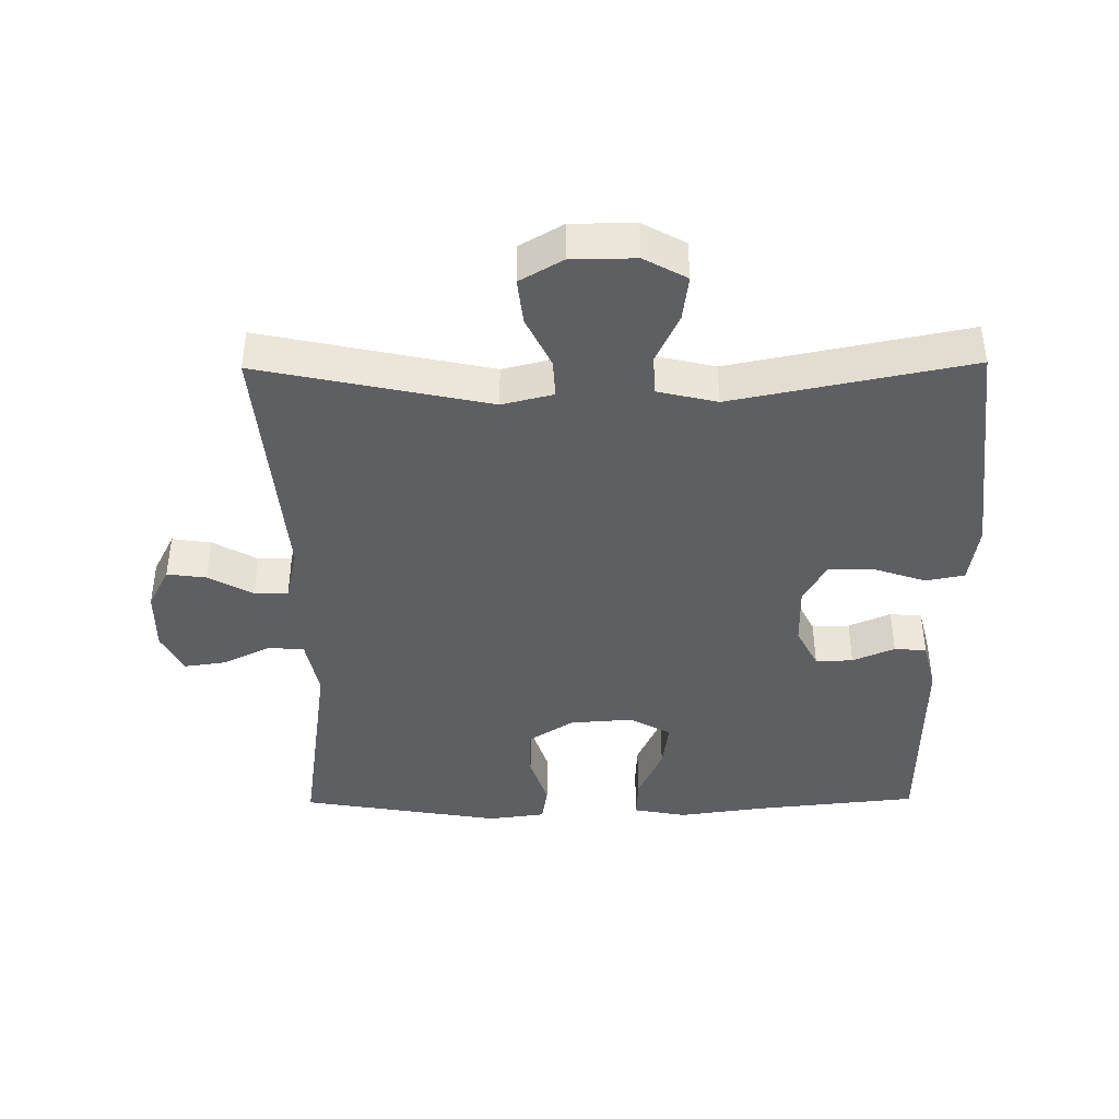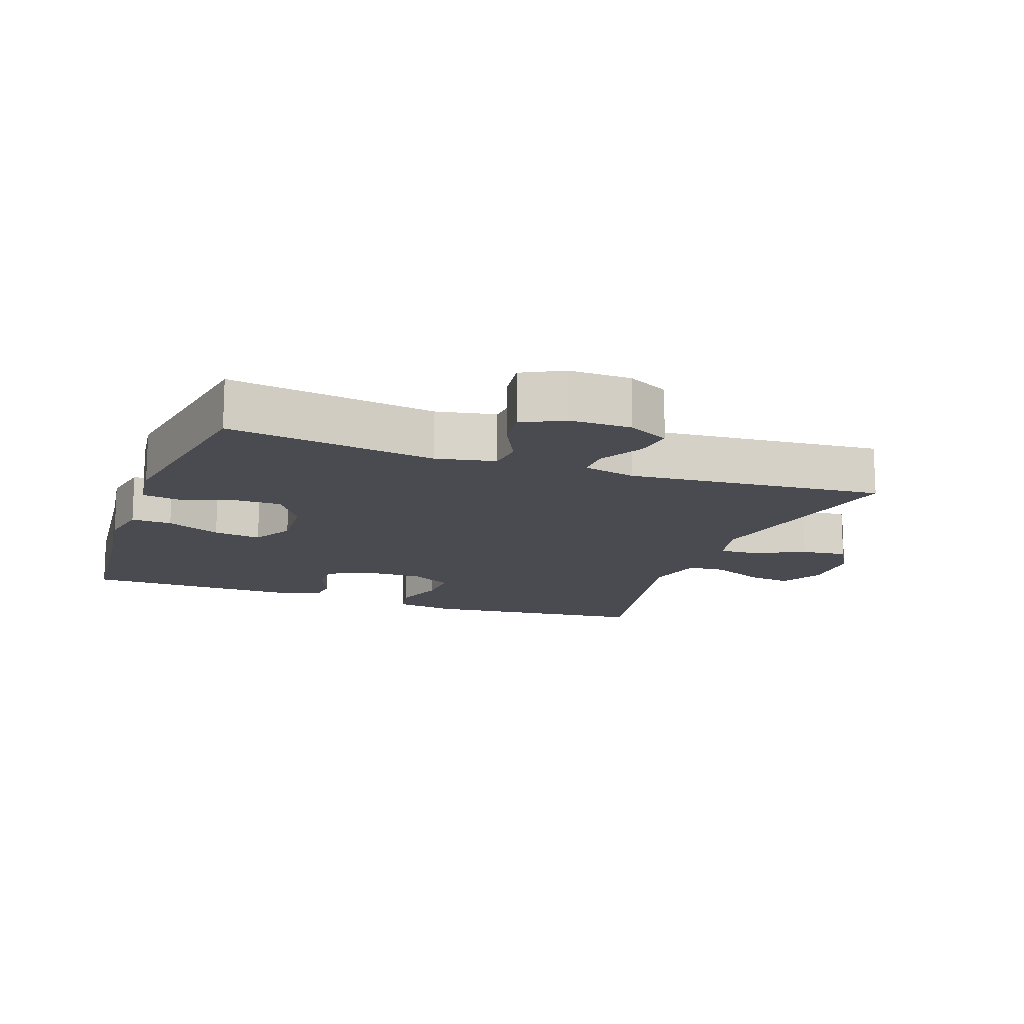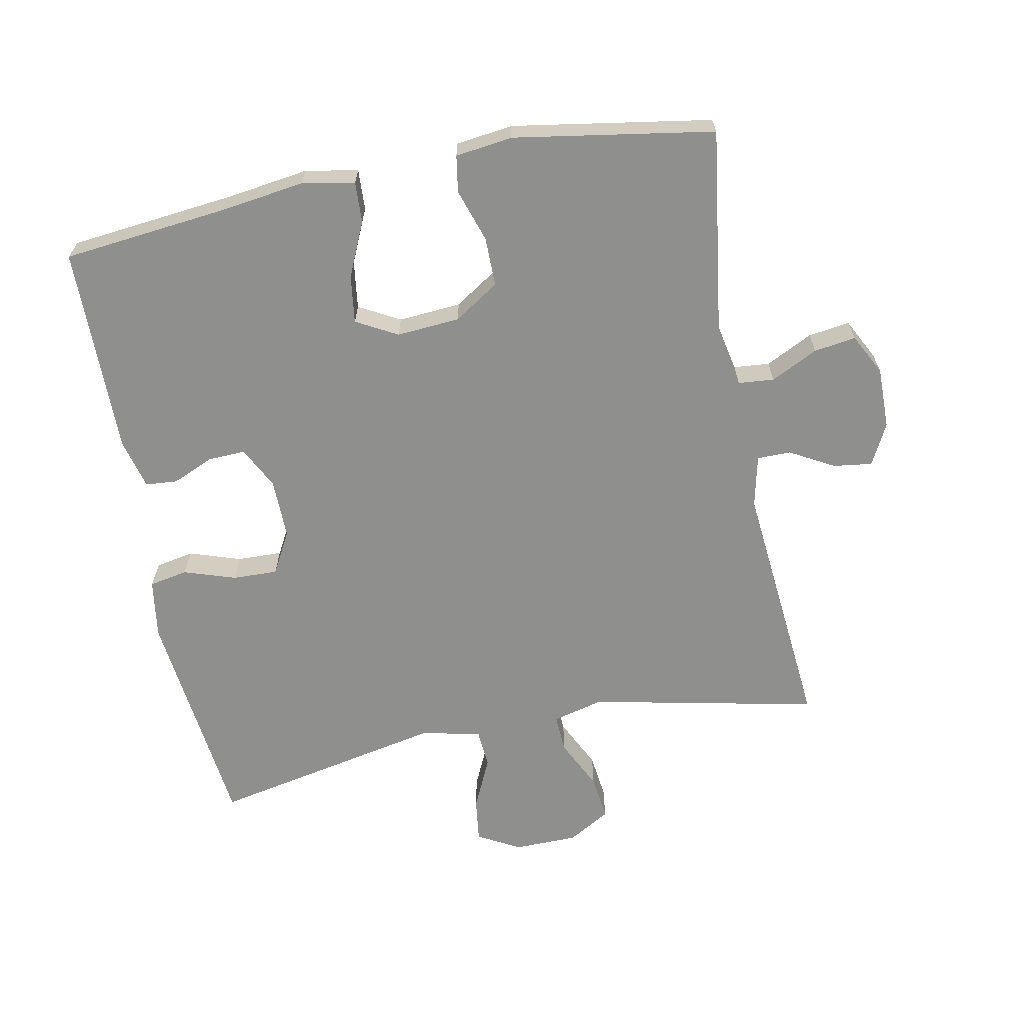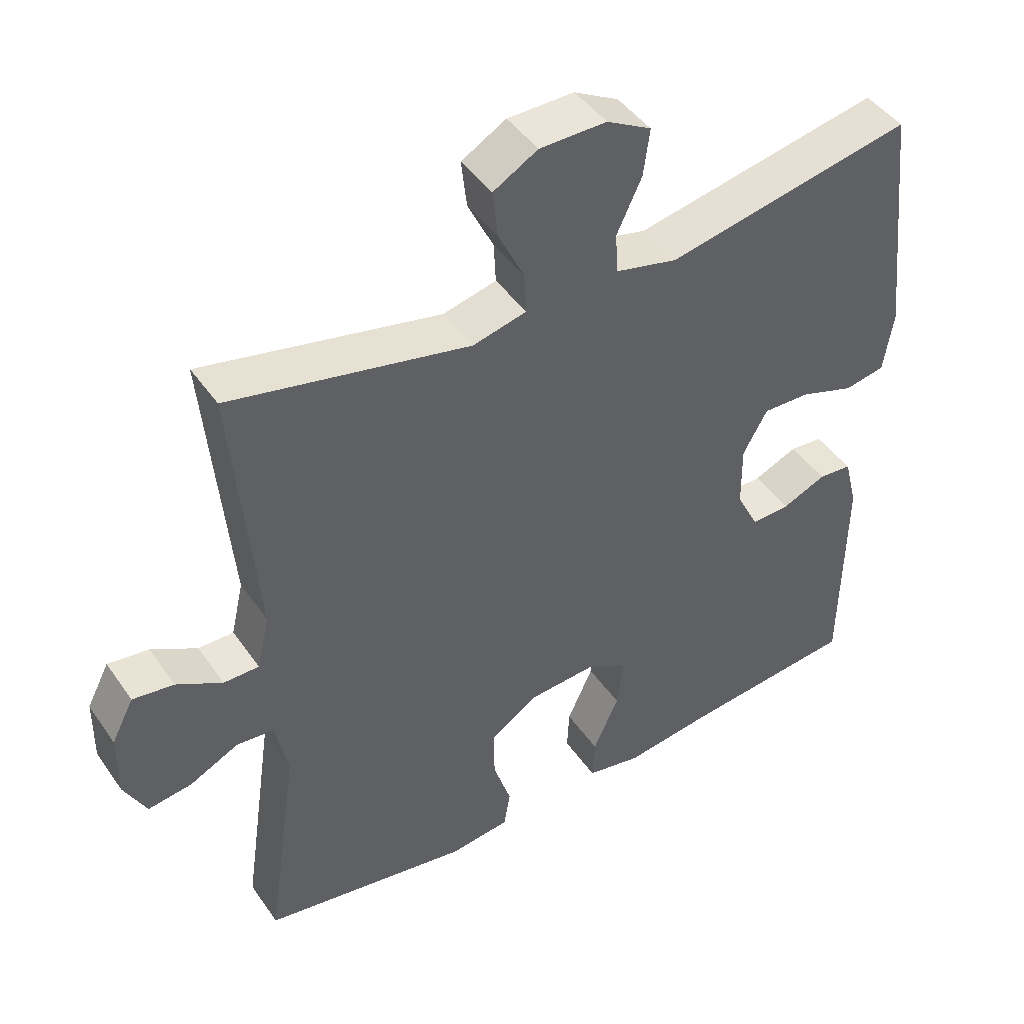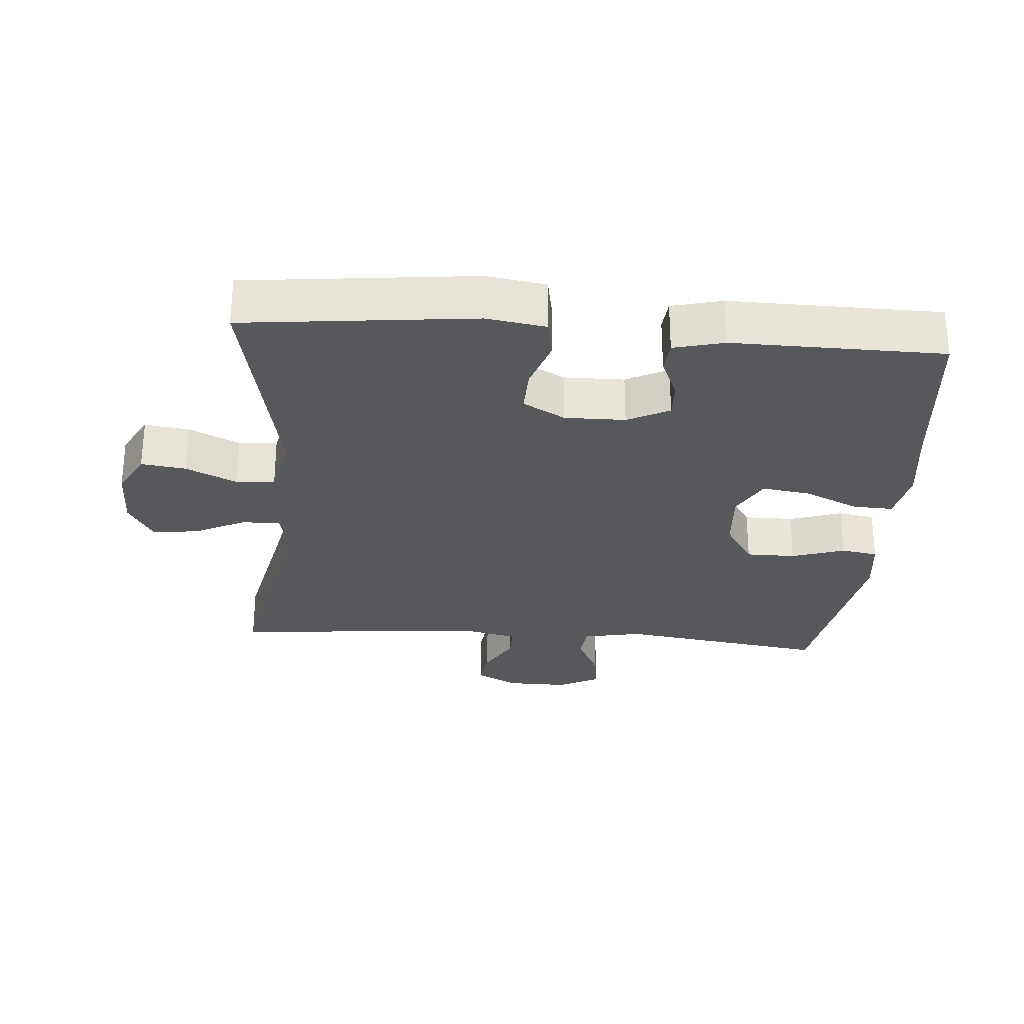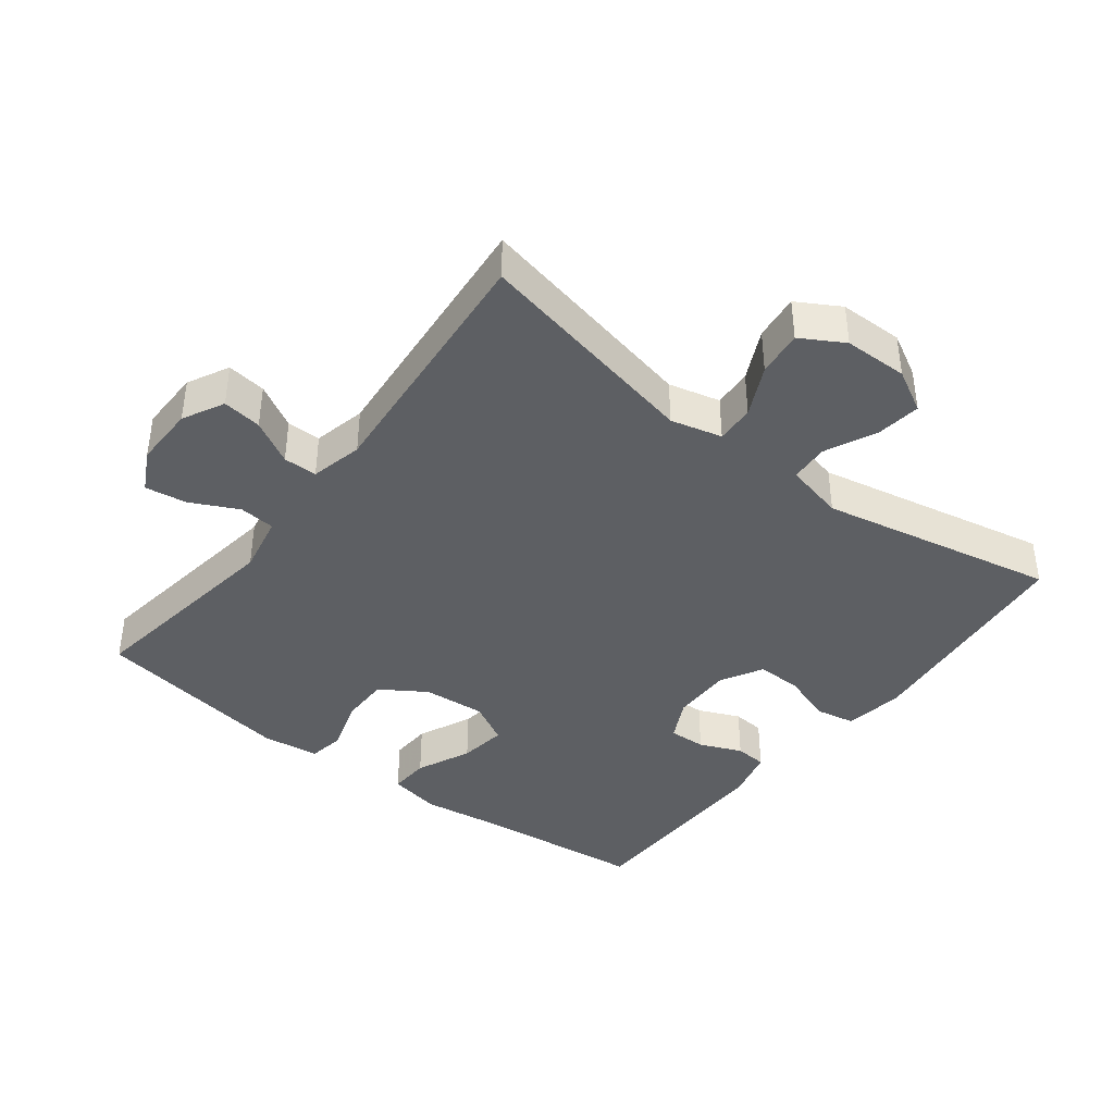
<metadata>
{"format":"obj","ext":"obj","renderer":"f3d","projection":"perspective","resolution":1024,"background":"white","views":[{"elev":-41.6,"azim":0.6,"up":"+Y"},{"elev":-14.4,"azim":-109.9,"up":"+Y"},{"elev":-65.2,"azim":-168.8,"up":"+Y"},{"elev":44.9,"azim":-32.5,"up":"+Z"},{"elev":-28.3,"azim":85.5,"up":"+Y"},{"elev":-40.3,"azim":-37.6,"up":"+Y"}]}
</metadata>
<code>
v -0.5 0.07 -0.5
v -0.455 0.07 -0.186
v -0.473 0.07 -0.097
v -0.527 0.07 -0.092
v -0.598 0.07 -0.127
v -0.661 0.07 -0.136
v -0.693 0.07 -0.074
v -0.692 0.07 0.019
v -0.66 0.07 0.081
v -0.601 0.07 0.073
v -0.535 0.07 0.036
v -0.484 0.07 0.036
v -0.466 0.07 0.115
v -0.5 0.07 0.5
v -0.156 0.07 0.427
v -0.079 0.07 0.446
v -0.082 0.07 0.504
v -0.119 0.07 0.58
v -0.127 0.07 0.649
v -0.063 0.07 0.686
v 0.033 0.07 0.687
v 0.097 0.07 0.652
v 0.088 0.07 0.585
v 0.052 0.07 0.508
v 0.056 0.07 0.45
v 0.145 0.07 0.429
v 0.5 0.07 0.5
v 0.538 0.07 0.155
v 0.524 0.07 0.066
v 0.466 0.07 0.055
v 0.388 0.07 0.081
v 0.32 0.07 0.083
v 0.285 0.07 0.02
v 0.286 0.07 -0.071
v 0.318 0.07 -0.134
v 0.374 0.07 -0.132
v 0.437 0.07 -0.105
v 0.485 0.07 -0.109
v 0.504 0.07 -0.185
v 0.5 0.07 -0.5
v 0.248 0.07 -0.526
v 0.124 0.07 -0.543
v 0.045 0.07 -0.528
v 0.048 0.07 -0.467
v 0.085 0.07 -0.385
v 0.095 0.07 -0.313
v 0.033 0.07 -0.279
v -0.062 0.07 -0.286
v -0.13 0.07 -0.33
v -0.13 0.07 -0.404
v -0.104 0.07 -0.484
v -0.113 0.07 -0.539
v -0.199 0.07 -0.55
v -0.5 0 -0.5
v -0.455 0 -0.186
v -0.473 0 -0.097
v -0.527 0 -0.092
v -0.598 0 -0.127
v -0.661 0 -0.136
v -0.693 0 -0.074
v -0.692 0 0.019
v -0.66 0 0.081
v -0.601 0 0.073
v -0.535 0 0.036
v -0.484 0 0.036
v -0.466 0 0.115
v -0.5 0 0.5
v -0.156 0 0.427
v -0.079 0 0.446
v -0.082 0 0.504
v -0.119 0 0.58
v -0.127 0 0.649
v -0.063 0 0.686
v 0.033 0 0.687
v 0.097 0 0.652
v 0.088 0 0.585
v 0.052 0 0.508
v 0.056 0 0.45
v 0.145 0 0.429
v 0.5 0 0.5
v 0.538 0 0.155
v 0.524 0 0.066
v 0.466 0 0.055
v 0.388 0 0.081
v 0.32 0 0.083
v 0.285 0 0.02
v 0.286 0 -0.071
v 0.318 0 -0.134
v 0.374 0 -0.132
v 0.437 0 -0.105
v 0.485 0 -0.109
v 0.504 0 -0.185
v 0.5 0 -0.5
v 0.248 0 -0.526
v 0.124 0 -0.543
v 0.045 0 -0.528
v 0.048 0 -0.467
v 0.085 0 -0.385
v 0.095 0 -0.313
v 0.033 0 -0.279
v -0.062 0 -0.286
v -0.13 0 -0.33
v -0.13 0 -0.404
v -0.104 0 -0.484
v -0.113 0 -0.539
v -0.199 0 -0.55
f 53 1 2
f 52 53 2
f 51 52 2
f 50 51 2
f 49 50 2 3
f 48 49 3
f 47 48 3
f 43 44 45
f 42 43 45
f 41 42 45
f 41 45 46
f 40 41 46
f 39 40 46
f 38 39 46
f 37 38 46
f 36 37 46
f 35 36 46 47
f 29 30 31
f 28 29 31
f 27 28 31
f 26 27 31
f 25 26 31 32
f 22 23 24
f 21 22 24
f 20 21 24
f 19 20 24
f 18 19 24
f 17 18 24
f 16 17 24 25
f 25 32 33
f 16 25 33
f 15 16 33
f 9 10 11
f 8 9 11
f 7 8 11
f 6 7 11
f 5 6 11
f 4 5 11
f 3 4 11 12
f 3 12 13
f 47 3 13
f 35 47 13
f 34 35 13
f 15 33 34
f 14 15 34
f 13 14 34
f 55 54 106
f 55 106 105
f 55 105 104
f 55 104 103
f 56 55 103 102
f 56 102 101
f 56 101 100
f 98 97 96
f 98 96 95
f 98 95 94
f 99 98 94
f 99 94 93
f 99 93 92
f 99 92 91
f 99 91 90
f 99 90 89
f 100 99 89 88
f 84 83 82
f 84 82 81
f 84 81 80
f 84 80 79
f 85 84 79 78
f 77 76 75
f 77 75 74
f 77 74 73
f 77 73 72
f 77 72 71
f 77 71 70
f 78 77 70 69
f 86 85 78
f 86 78 69
f 86 69 68
f 64 63 62
f 64 62 61
f 64 61 60
f 64 60 59
f 64 59 58
f 64 58 57
f 65 64 57 56
f 66 65 56
f 66 56 100
f 66 100 88
f 66 88 87
f 87 86 68
f 87 68 67
f 87 67 66
f 1 54 55 2
f 2 55 56 3
f 3 56 57 4
f 4 57 58 5
f 5 58 59 6
f 6 59 60 7
f 7 60 61 8
f 8 61 62 9
f 9 62 63 10
f 10 63 64 11
f 11 64 65 12
f 12 65 66 13
f 13 66 67 14
f 14 67 68 15
f 15 68 69 16
f 16 69 70 17
f 17 70 71 18
f 18 71 72 19
f 19 72 73 20
f 20 73 74 21
f 21 74 75 22
f 22 75 76 23
f 23 76 77 24
f 24 77 78 25
f 25 78 79 26
f 26 79 80 27
f 27 80 81 28
f 28 81 82 29
f 29 82 83 30
f 30 83 84 31
f 31 84 85 32
f 32 85 86 33
f 33 86 87 34
f 34 87 88 35
f 35 88 89 36
f 36 89 90 37
f 37 90 91 38
f 38 91 92 39
f 39 92 93 40
f 40 93 94 41
f 41 94 95 42
f 42 95 96 43
f 43 96 97 44
f 44 97 98 45
f 45 98 99 46
f 46 99 100 47
f 47 100 101 48
f 48 101 102 49
f 49 102 103 50
f 50 103 104 51
f 51 104 105 52
f 52 105 106 53
f 53 106 54 1

</code>
